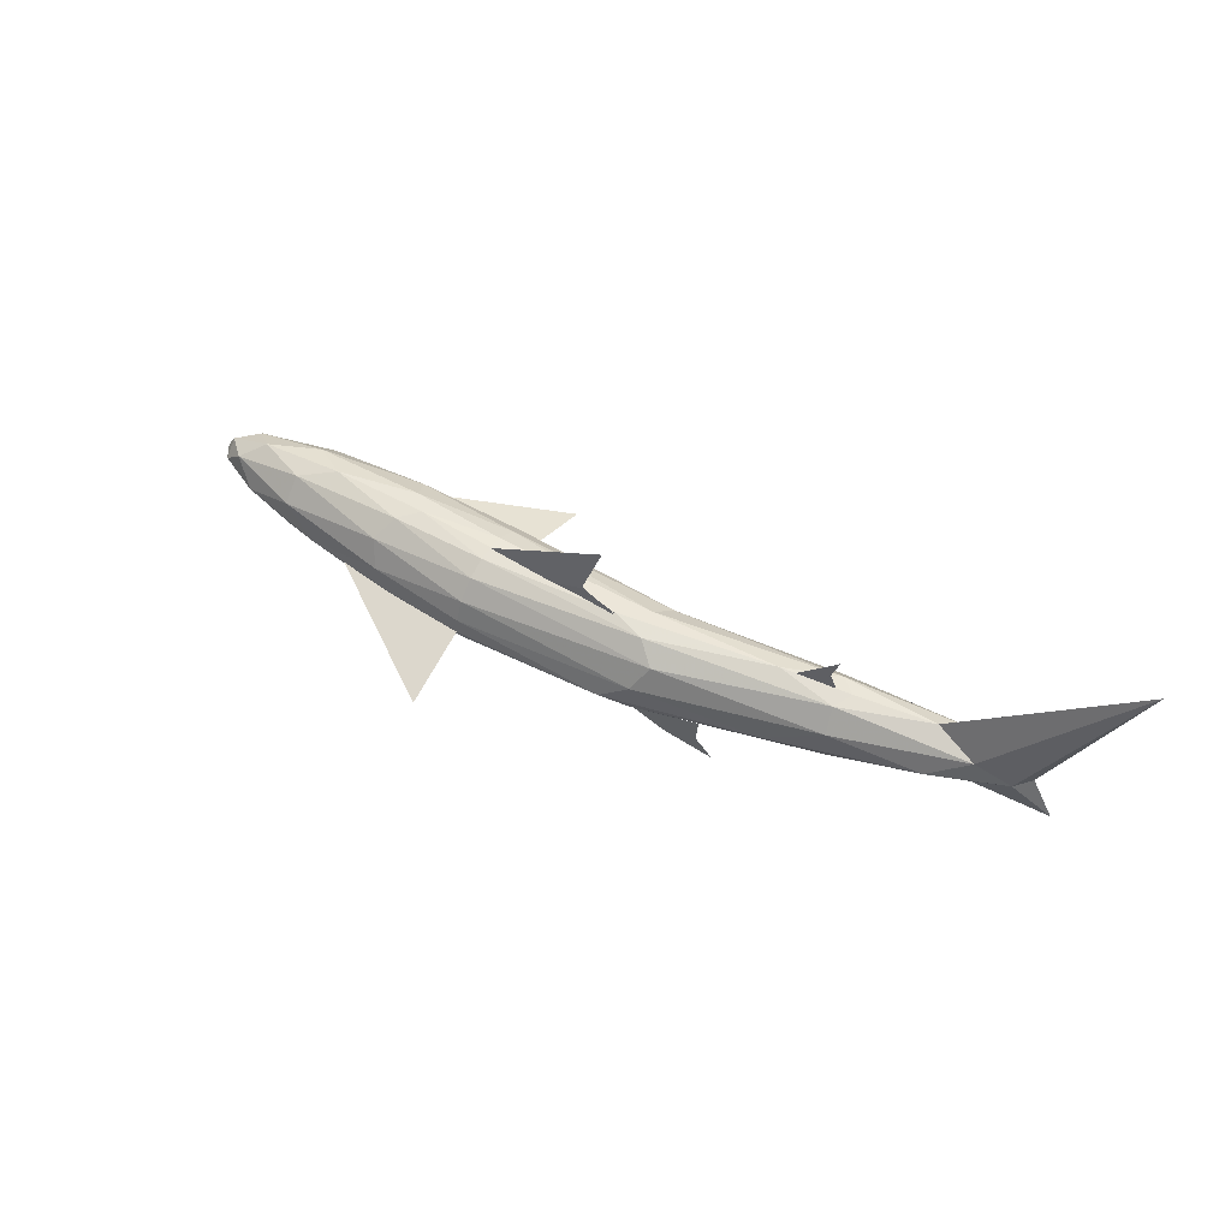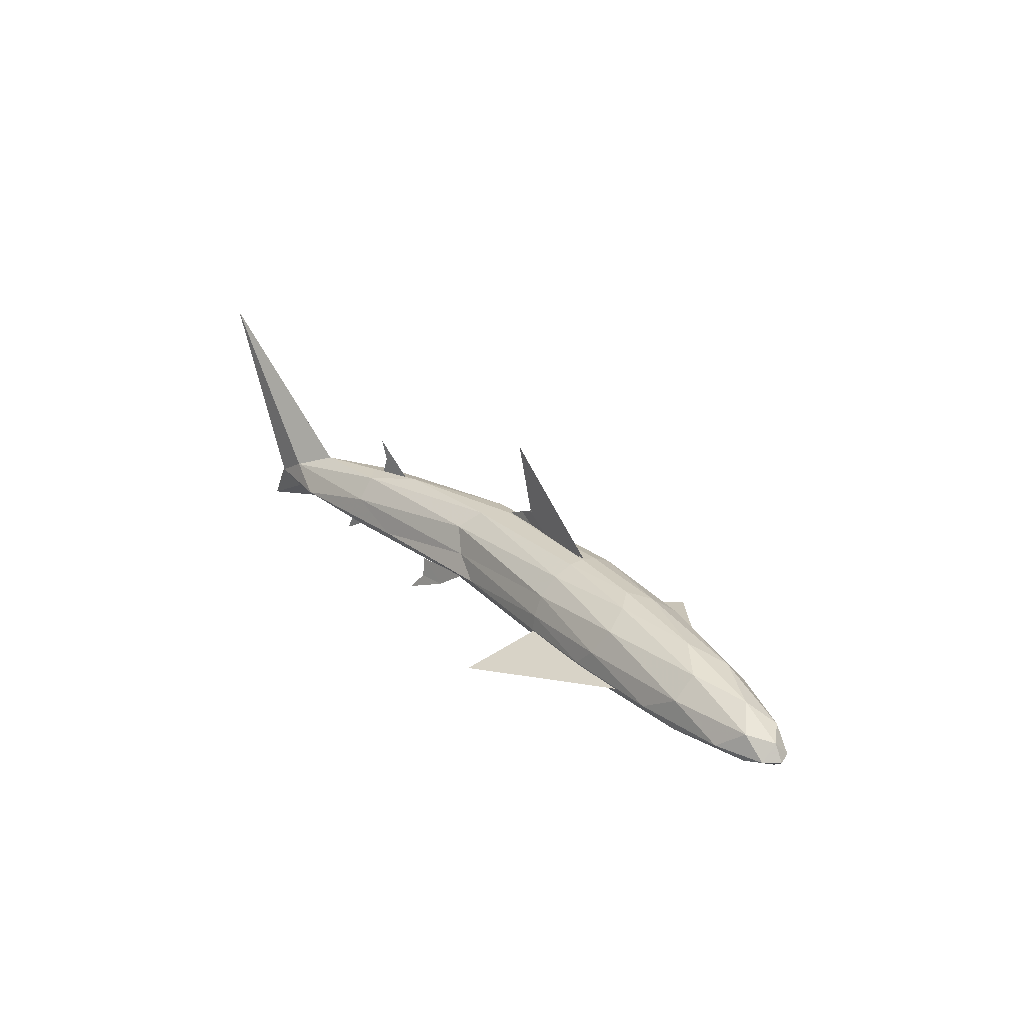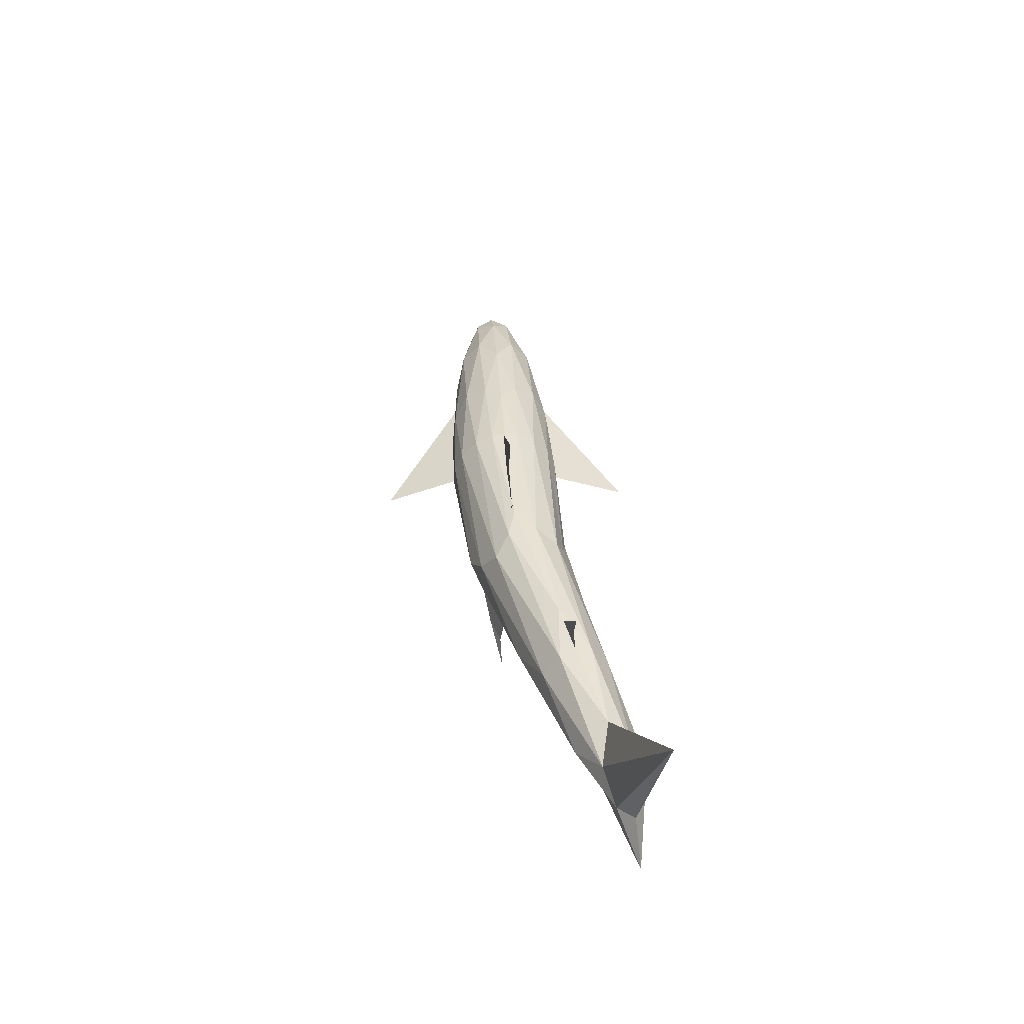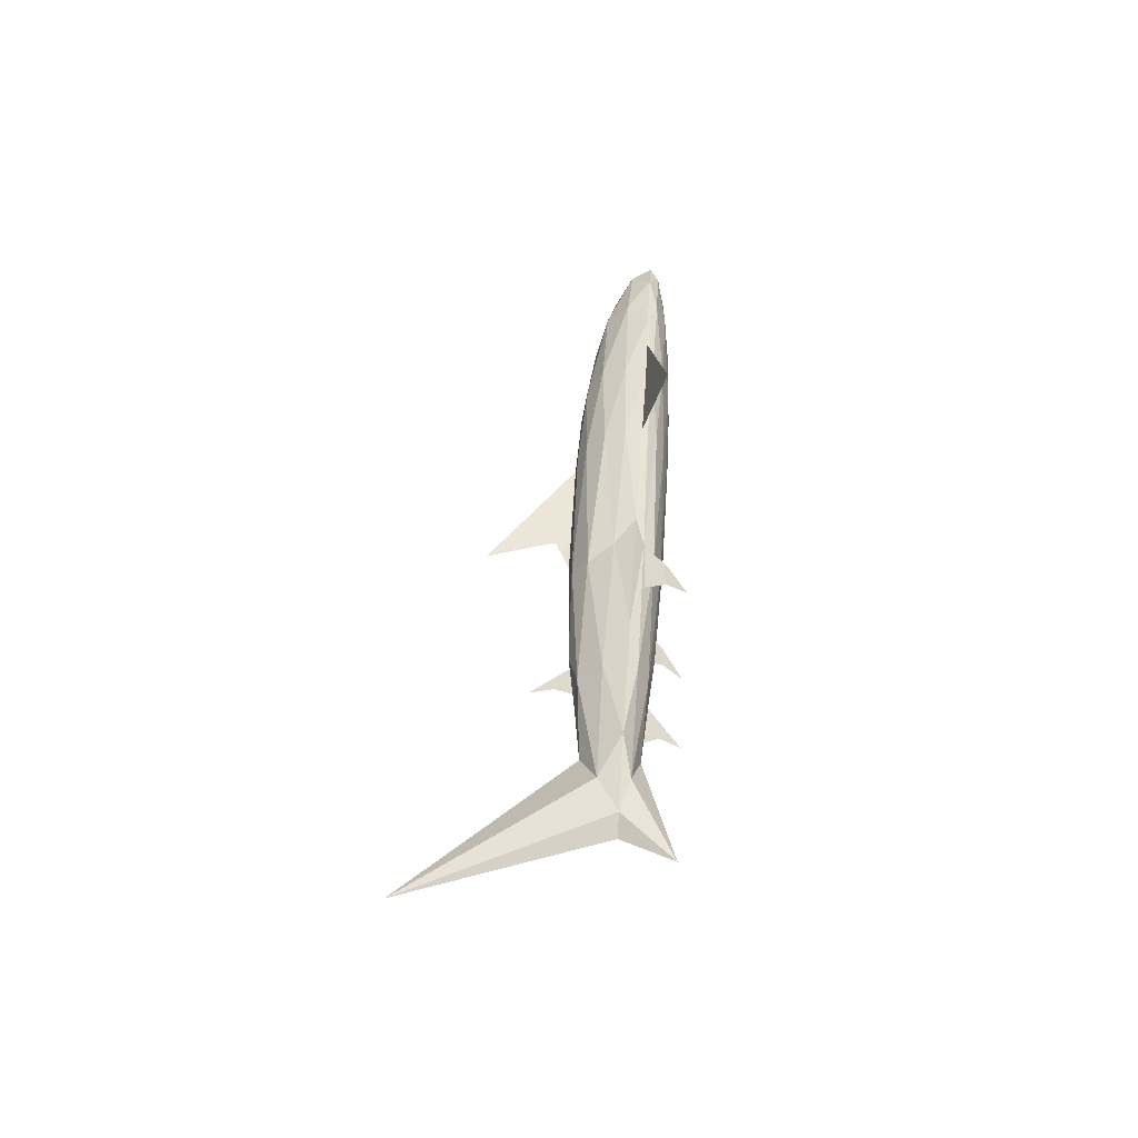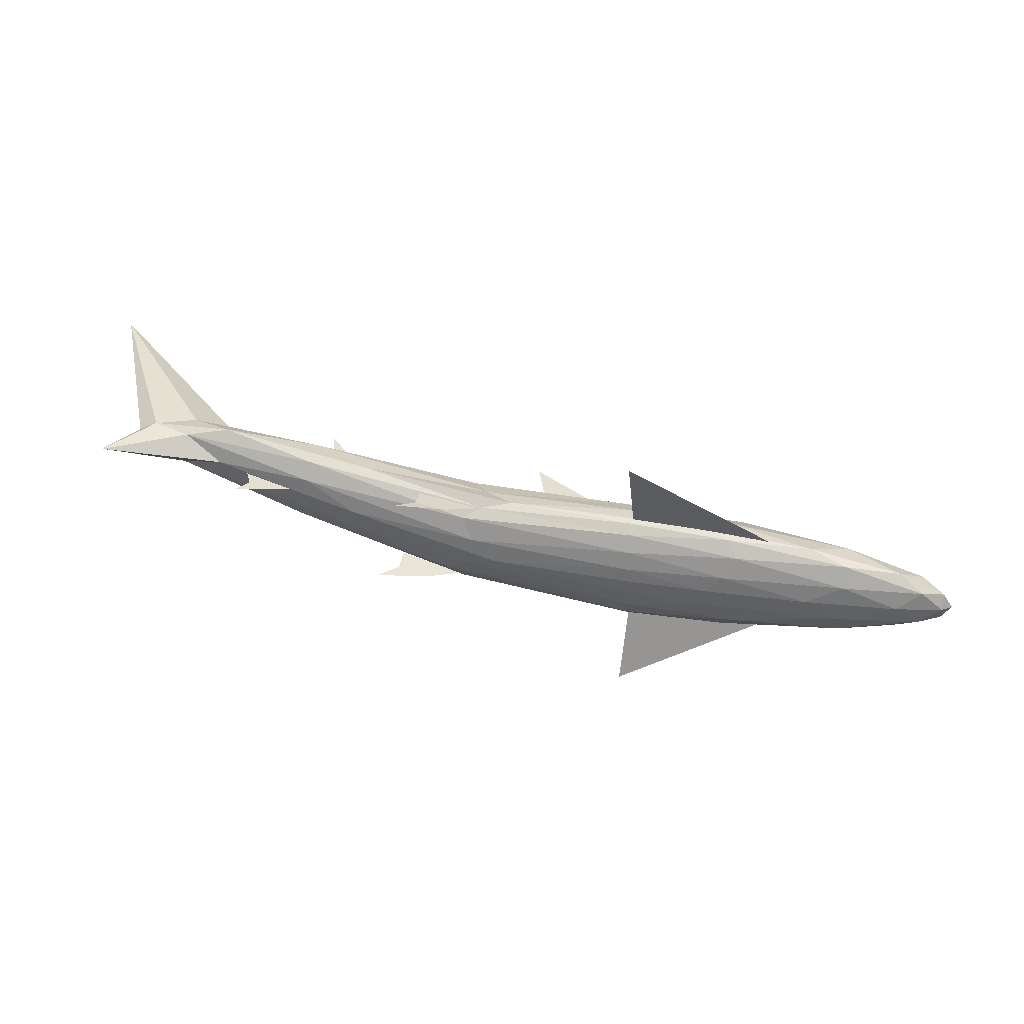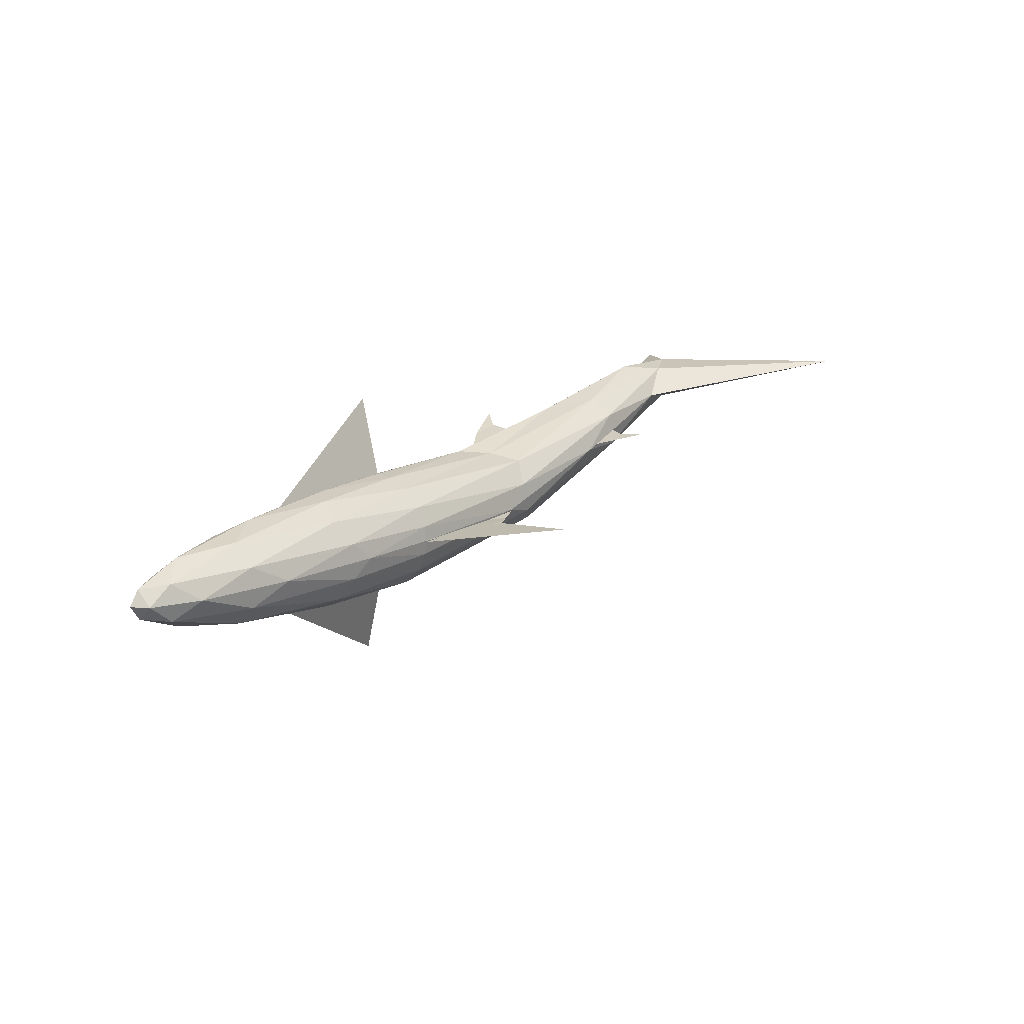
<metadata>
{"format":"obj","ext":"obj","renderer":"f3d","projection":"perspective","resolution":1024,"background":"white","views":[{"elev":53.9,"azim":-146.3,"up":"+Y"},{"elev":25.3,"azim":58.5,"up":"+Y"},{"elev":39.2,"azim":-93.4,"up":"+Y"},{"elev":46.1,"azim":-86.4,"up":"+Z"},{"elev":36.8,"azim":12.1,"up":"+Z"},{"elev":15.7,"azim":129.6,"up":"+Z"}]}
</metadata>
<code>
v -0.1861 -0.04328 0.01734
v -0.2584 -0.03912 0.03483
v -0.2488 -0.03832 0.01344
v 0.01414 0.06691 -0.02648
v -0.02388 0.04955 -0.02326
v 0.0492 0.05059 -0.02648
v 0.1244 0.05164 -0.02648
v -0.01038 0.1372 -0.02648
v -0.2354 0.05086 0.02925
v -0.2426 0.03016 0.03101
v -0.2019 0.03765 0.02115
v -0.2428 0.07388 0.03106
v -0.3024 -0.05043 0.04549
v -0.314 -0.07017 0.0483
v -0.2861 -0.05464 0.04155
v -0.2583 -0.03911 0.0348
v -0.3099 -0.03566 0.0473
v -0.045 -0.02764 0.03342
v -0.1127 -0.03022 0.0453
v -0.078 -0.05039 0.04295
v -0.1108 -0.05167 0.04862
v -0.1279 -0.07213 0.05656
v 0.2756 -0.01938 0.03105
v 0.1253 -0.01938 0.03872
v 0.1212 -0.04395 0.1202
v -0.341 -0.03496 0.05693
v -0.3801 -0.02737 0.08379
v -0.4641 -0.07017 0.08117
v -0.2401 -0.03832 0.04948
v -0.2357 -0.02832 0.0675
v -0.06214 -0.03832 0.02548
v -0.1861 -0.04328 0.01734
v -0.05034 -0.04546 0.00172
v -0.02358 -0.04742 -0.02202
v -0.05034 -0.04546 0.00172
v 0.1244 -0.04328 0.01073
v 0.1244 -0.03496 0.0286
v 0.1244 -0.04742 -0.009384
v 0.1244 -0.04832 -0.02501
v 0.1244 -0.04832 -0.02501
v 0.2095 -0.04742 -0.02501
v 0.1244 -0.0256 0.03749
v 0.2302 -0.02737 0.03327
v 0.2414 -0.03832 0.01794
v 0.4164 -0.03496 -0.02501
v 0.3583 -0.03832 -0.003533
v 0.3191 -0.04328 -0.02501
v 0.2302 -0.04546 -0.005584
v 0.4418 -0.02737 -0.005584
v 0.4648 -0.01833 -0.009383
v 0.4164 -0.01833 0.01073
v 0.3583 -0.02832 0.01794
v 0.3191 -0.01833 0.0286
v 0.2095 -0.01833 0.0375
v 0.1244 -0.01833 0.03942
v -0.04245 -0.02737 0.03433
v -0.1391 -0.02785 0.05092
v -0.1752 -0.01833 0.06233
v -0.0109 -0.01833 0.03924
v -0.3343 -0.01833 0.09088
v -0.4195 -0.01833 0.08779
v -0.44 -0.01833 0.07642
v 0.4753 -0.01833 -0.02501
v 0.4648 -0.0256 -0.02501
v 0.1244 -0.001367 0.03749
v -0.04245 0.002757 0.03433
v -0.2357 0.004984 0.0675
v -0.3801 0.002757 0.08379
v -0.5247 0.1712 0.09309
v -0.341 0.02046 0.05693
v -0.4195 -0.01833 0.08779
v 0.1244 0.02046 0.0286
v -0.06214 0.02829 0.02548
v -0.2401 0.02829 0.04948
v 0.1244 0.03986 0.01073
v -0.05034 0.04492 0.00172
v -0.1861 0.03986 0.01734
v -0.02358 0.04951 -0.02202
v 0.1244 0.04951 -0.009384
v 0.1244 0.0516 -0.02501
v 0.4648 -0.001367 -0.02501
v 0.4418 0.002757 -0.005584
v 0.3583 0.004984 0.01794
v 0.2302 0.002757 0.03327
v 0.4164 0.02046 -0.02501
v 0.3583 0.02829 -0.003533
v 0.2414 0.02829 0.01794
v 0.3191 0.03986 -0.02501
v 0.2302 0.04492 -0.005584
v 0.2095 0.04951 -0.02501
v 0.1244 0.0516 -0.02501
v -0.2584 0.03016 0.03482
v -0.2584 -0.03912 0.03482
v -0.1017 -0.05039 -0.05489
v -0.1337 -0.03022 -0.04109
v -0.06798 -0.02764 -0.06151
v -0.1334 -0.05167 -0.04495
v -0.1523 -0.07213 -0.04417
v 0.1212 -0.04395 -0.1702
v 0.1253 -0.01938 -0.08873
v 0.2756 -0.01938 -0.08107
v -0.4641 -0.07017 0.08118
v -0.3874 -0.02737 0.0469
v -0.341 -0.03496 0.05694
v -0.2532 -0.02832 -0.004587
v -0.07959 -0.03832 -0.04661
v -0.05824 -0.04546 -0.03088
v -0.02358 -0.04742 -0.02201
v 0.1244 -0.04328 -0.06074
v 0.1244 -0.03496 -0.07861
v 0.1244 -0.04742 -0.04063
v 0.1244 -0.04832 -0.02501
v 0.2095 -0.04742 -0.02501
v 0.1244 -0.04832 -0.02501
v 0.2302 -0.02737 -0.08328
v 0.1244 -0.0256 -0.08751
v 0.2414 -0.03832 -0.06796
v 0.3191 -0.04328 -0.02501
v 0.3583 -0.03832 -0.04648
v 0.4164 -0.03496 -0.02501
v 0.2302 -0.04546 -0.04443
v 0.4418 -0.02737 -0.04444
v 0.4164 -0.01833 -0.06075
v 0.4648 -0.01833 -0.04064
v 0.3191 -0.01833 -0.07862
v 0.3583 -0.02832 -0.06796
v 0.2095 -0.01833 -0.08751
v 0.1244 -0.01833 -0.08943
v -0.1597 -0.02785 -0.03404
v -0.06613 -0.02737 -0.06349
v -0.197 -0.01833 -0.02765
v -0.03628 -0.01833 -0.07447
v -0.3477 -0.01833 0.02299
v -0.4253 -0.01833 0.05812
v -0.44 -0.01833 0.07643
v 0.4753 -0.01833 -0.02501
v 0.1244 -0.001367 -0.08751
v -0.06613 0.002757 -0.06349
v -0.2532 0.004984 -0.004587
v -0.3874 0.002757 0.0469
v -0.341 0.02046 0.05694
v -0.5247 0.1712 0.09311
v -0.4253 -0.01833 0.05812
v 0.1244 0.02046 -0.07861
v -0.07959 0.02829 -0.04661
v -0.2488 0.02829 0.01344
v 0.1244 0.03986 -0.06074
v -0.05824 0.04492 -0.03088
v -0.1861 0.03986 0.01734
v -0.02358 0.04951 -0.02201
v 0.1244 0.04951 -0.04063
v 0.1244 0.0516 -0.02501
v 0.4418 0.002757 -0.04444
v 0.3583 0.004984 -0.06796
v 0.2302 0.002757 -0.08328
v 0.4164 0.02046 -0.02501
v 0.3583 0.02829 -0.04648
v 0.2414 0.02829 -0.06796
v 0.3191 0.03986 -0.02501
v 0.2302 0.04492 -0.04443
v 0.2095 0.04951 -0.02501
v 0.1244 0.0516 -0.02501
v -0.2584 0.03016 0.03483
v 0.01414 0.06687 -0.02501
v -0.02395 0.04951 -0.02521
v 0.0492 0.05056 -0.02501
f 1 2 3
f 9 10 11
f 12 9 11
f 13 14 15
f 16 13 15
f 17 13 16
f 18 19 20
f 19 21 20
f 20 21 22
f 23 24 25
f 26 27 28
f 27 26 29
f 27 29 30
f 30 29 31
f 29 32 33
f 32 34 33
f 29 35 31
f 31 33 36
f 37 31 36
f 33 34 38
f 34 39 38
f 33 38 36
f 40 41 38
f 42 37 43
f 43 37 44
f 37 36 44
f 45 46 47
f 36 48 44
f 38 48 36
f 48 46 44
f 47 46 48
f 41 47 48
f 38 41 48
f 45 49 46
f 50 51 49
f 52 53 43
f 52 43 44
f 51 53 52
f 49 51 52
f 49 52 46
f 46 52 44
f 53 54 43
f 54 42 43
f 55 42 54
f 56 30 57
f 58 30 56
f 58 56 59
f 56 31 37
f 59 56 42
f 42 56 37
f 55 59 42
f 58 60 30
f 60 27 30
f 61 27 60
f 61 28 27
f 61 62 28
f 63 50 64
f 64 49 45
f 64 50 49
f 65 59 55
f 66 59 65
f 66 58 59
f 67 58 66
f 67 60 58
f 67 68 60
f 69 68 70
f 68 71 60
f 69 71 68
f 69 62 71
f 72 66 65
f 73 66 72
f 73 67 66
f 74 67 73
f 74 68 67
f 74 70 68
f 75 73 72
f 76 73 75
f 76 74 73
f 76 77 74
f 78 77 76
f 79 76 75
f 78 76 79
f 78 79 80
f 81 50 63
f 81 82 50
f 50 82 51
f 82 83 51
f 51 83 53
f 83 84 53
f 84 54 53
f 84 65 54
f 65 55 54
f 81 85 82
f 85 86 82
f 82 86 83
f 86 87 83
f 87 84 83
f 87 72 84
f 72 65 84
f 88 86 85
f 88 89 86
f 89 87 86
f 89 75 87
f 75 72 87
f 88 90 89
f 90 79 89
f 79 75 89
f 91 79 90
f 92 70 74
f 77 92 74
f 57 30 31
f 56 57 31
f 26 93 29
f 29 93 32
f 94 95 96
f 94 97 95
f 98 97 94
f 99 100 101
f 102 103 104
f 3 104 103
f 105 3 103
f 106 3 105
f 107 1 3
f 107 108 1
f 106 107 3
f 109 107 106
f 109 106 110
f 111 108 107
f 111 112 108
f 109 111 107
f 111 113 114
f 115 110 116
f 117 110 115
f 117 109 110
f 118 119 120
f 117 121 109
f 109 121 111
f 117 119 121
f 121 119 118
f 121 118 113
f 121 113 111
f 119 122 120
f 122 123 124
f 115 125 126
f 117 115 126
f 126 125 123
f 126 123 122
f 119 126 122
f 117 126 119
f 115 127 125
f 115 116 127
f 127 116 128
f 129 105 130
f 130 105 131
f 132 130 131
f 110 106 130
f 116 130 132
f 110 130 116
f 116 132 128
f 105 133 131
f 105 103 133
f 133 103 134
f 103 102 134
f 102 135 134
f 64 124 136
f 120 122 64
f 122 124 64
f 128 132 137
f 137 132 138
f 132 131 138
f 138 131 139
f 131 133 139
f 133 140 139
f 141 140 142
f 133 143 140
f 140 143 142
f 143 135 142
f 137 138 144
f 144 138 145
f 138 139 145
f 145 139 146
f 139 140 146
f 140 141 146
f 144 145 147
f 147 145 148
f 145 146 148
f 146 149 148
f 148 149 150
f 147 148 151
f 151 148 150
f 152 151 150
f 136 124 81
f 124 153 81
f 123 153 124
f 123 154 153
f 125 154 123
f 125 155 154
f 125 127 155
f 127 137 155
f 127 128 137
f 153 156 81
f 153 157 156
f 154 157 153
f 154 158 157
f 154 155 158
f 155 144 158
f 155 137 144
f 156 157 159
f 157 160 159
f 157 158 160
f 158 147 160
f 158 144 147
f 160 161 159
f 160 151 161
f 160 147 151
f 161 151 162
f 146 141 163
f 146 163 149
f 106 105 129
f 106 129 130
f 3 2 104
f 4 6 7
f 4 5 6
f 8 4 7
f 164 165 166
f 164 166 80

</code>
